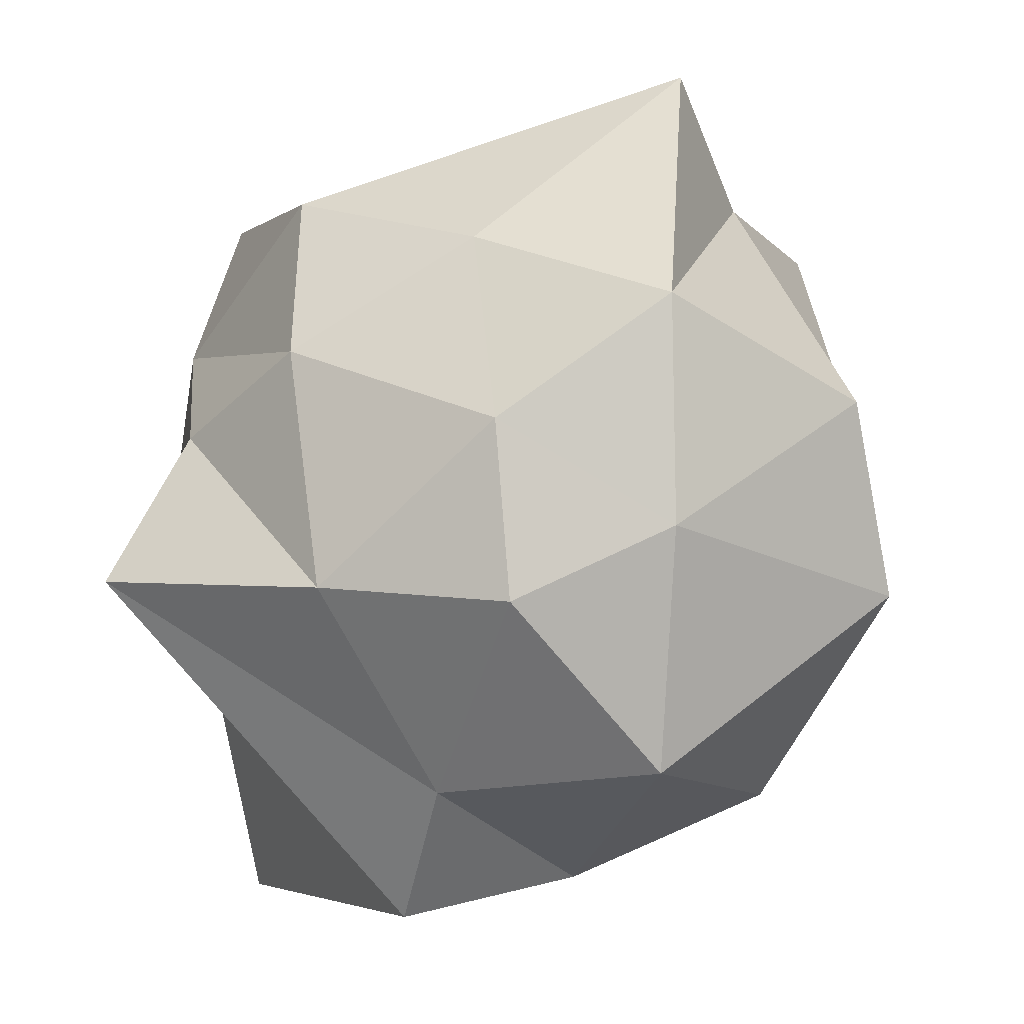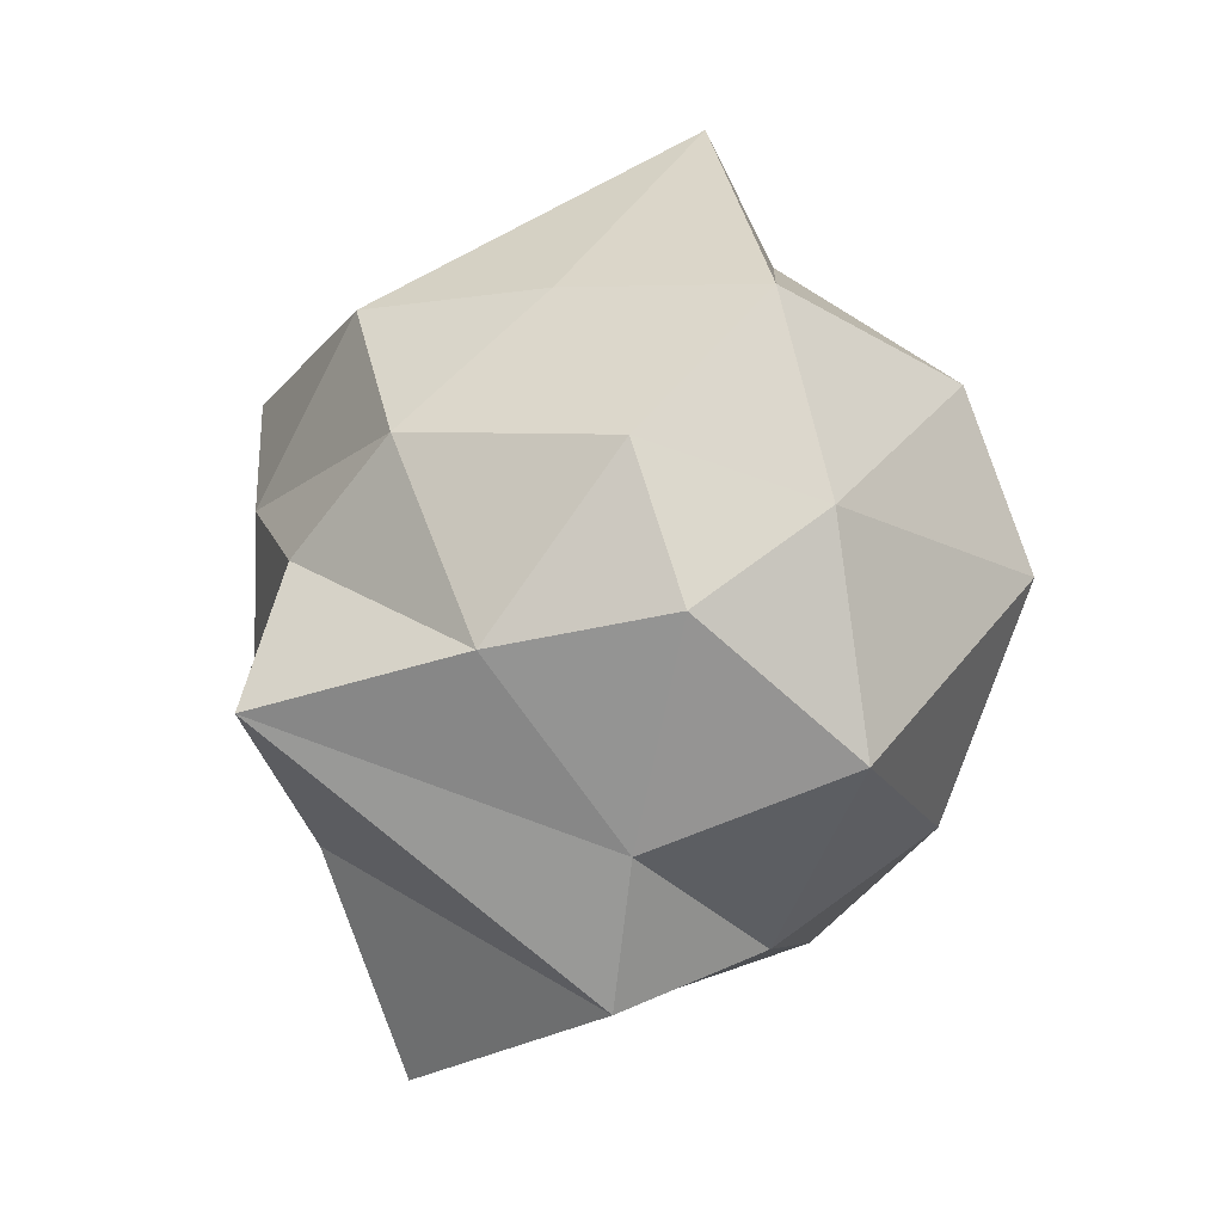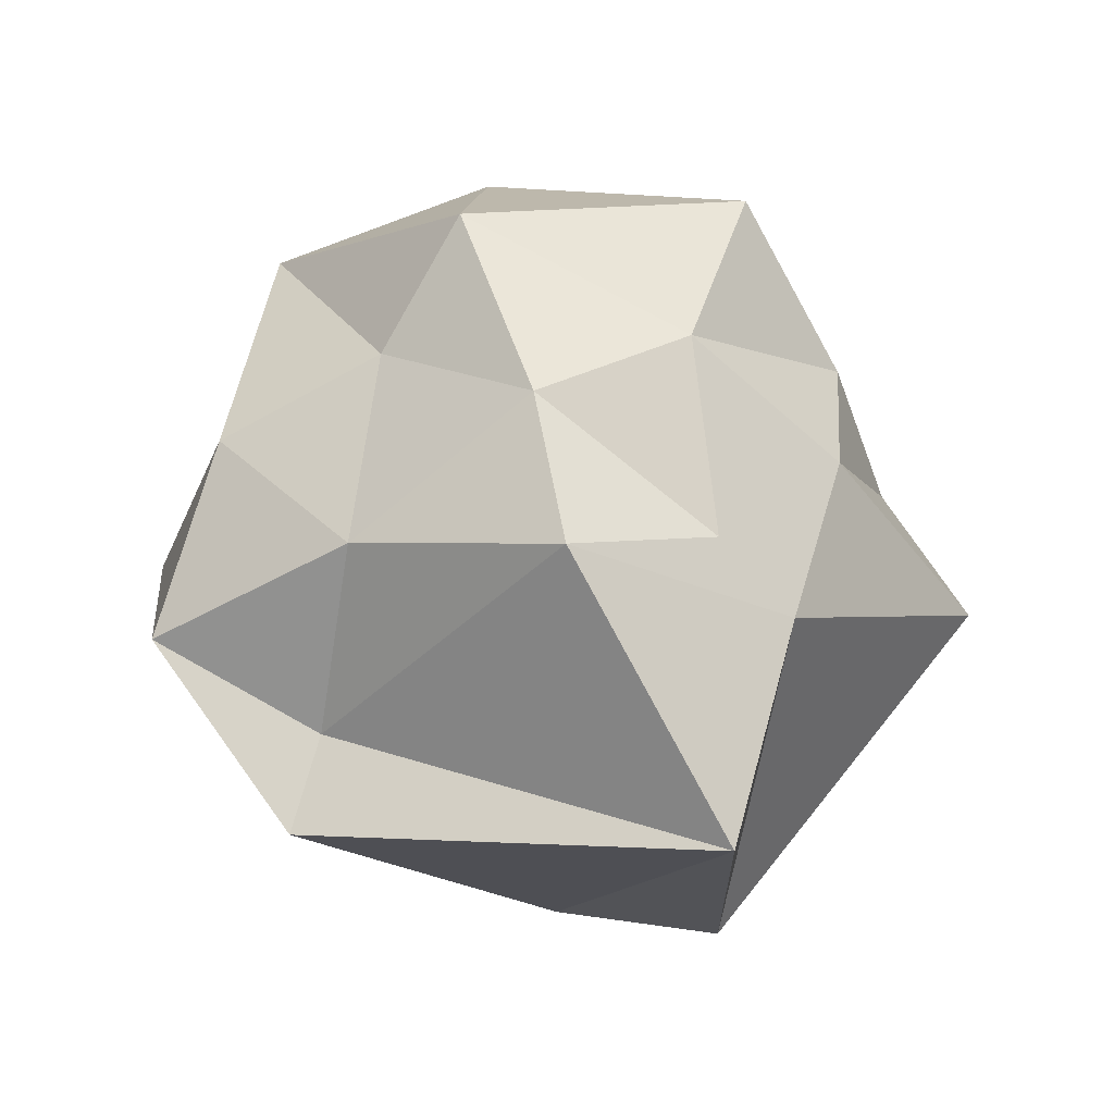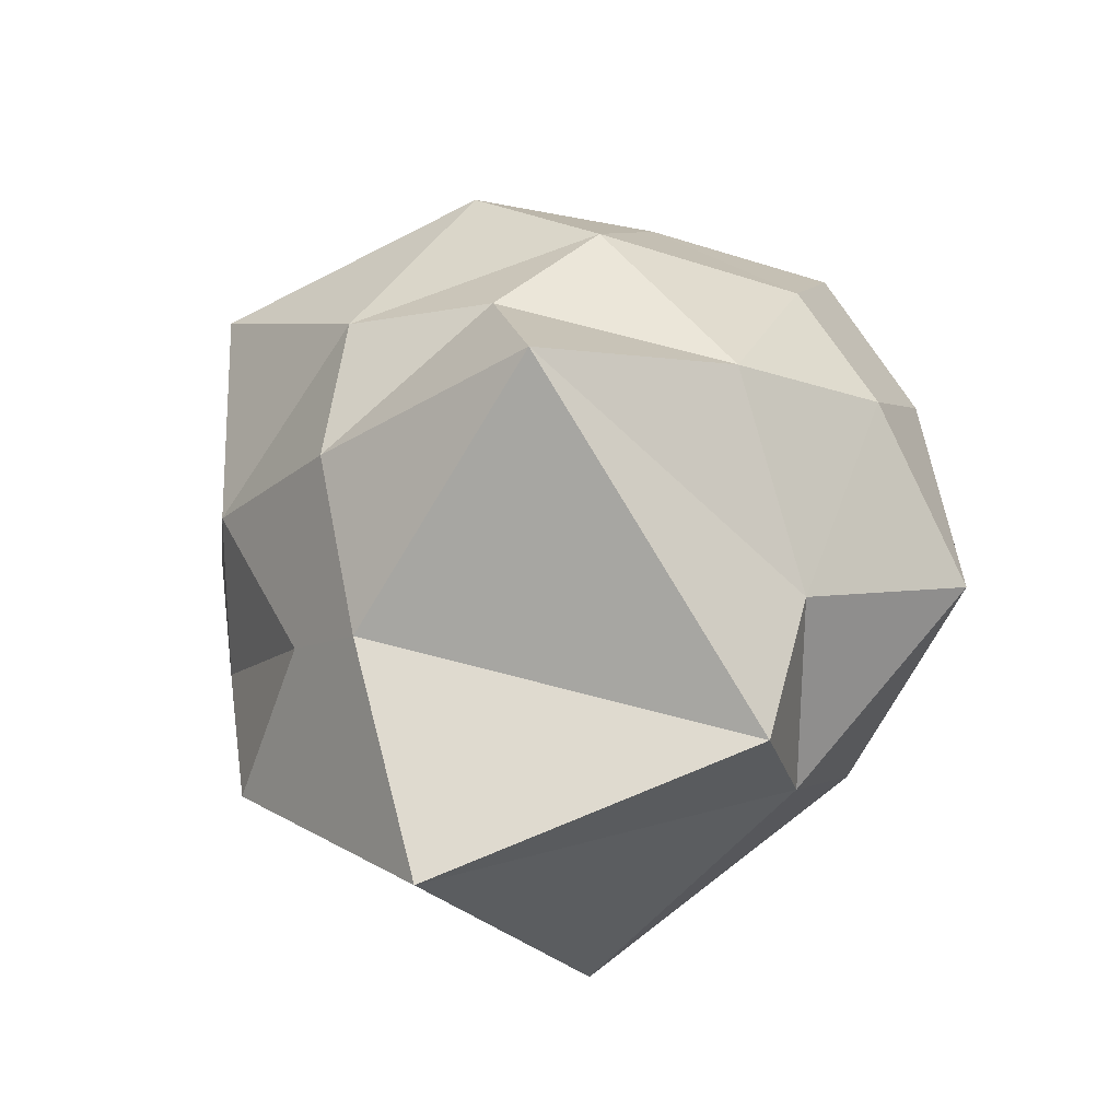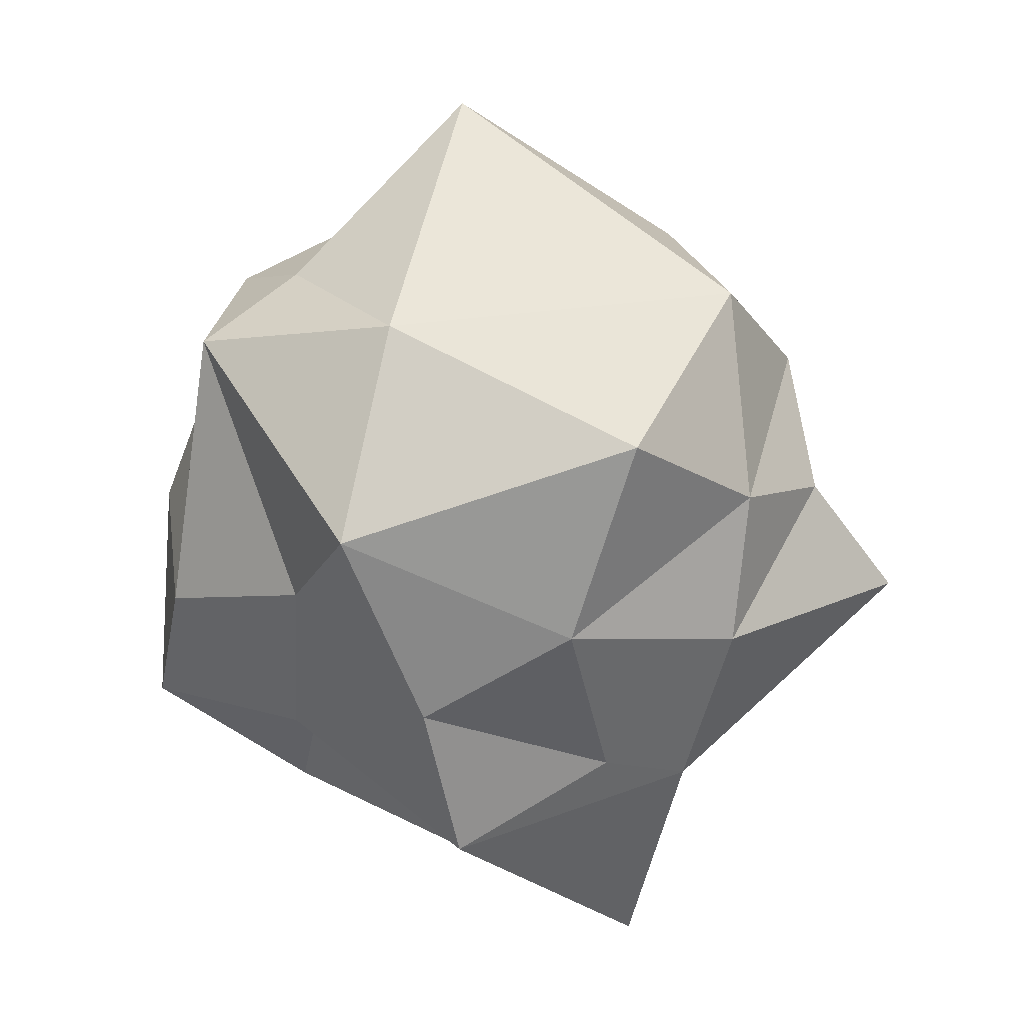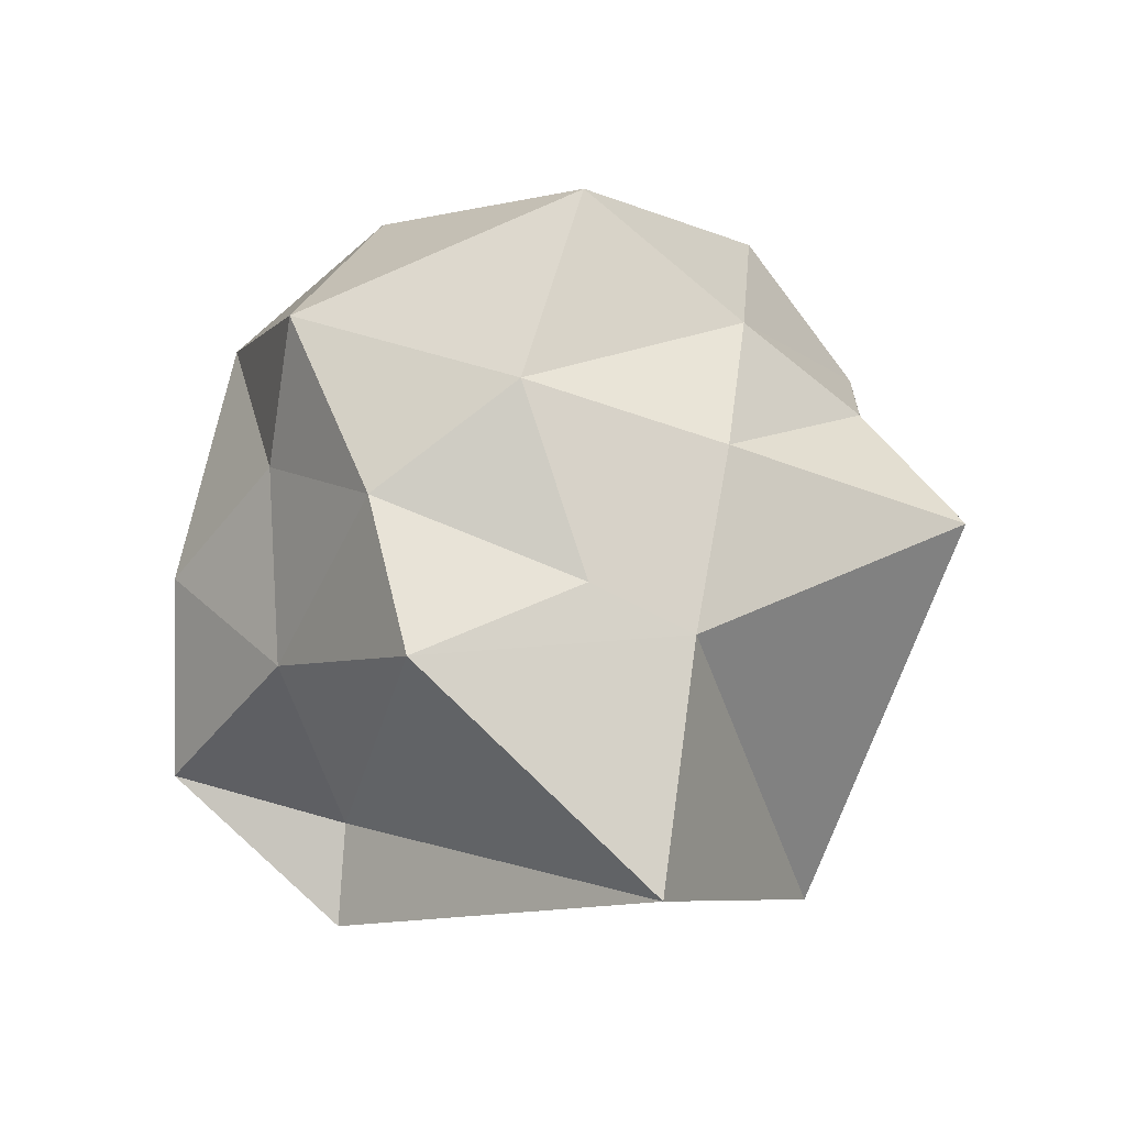
<metadata>
{"format":"obj","ext":"obj","renderer":"f3d","projection":"perspective","resolution":1024,"background":"white","views":[{"elev":-73.0,"azim":-9.4,"up":"+Y"},{"elev":5.3,"azim":-10.5,"up":"+Z"},{"elev":-41.6,"azim":-152.4,"up":"+Z"},{"elev":-34.5,"azim":-55.8,"up":"+Z"},{"elev":19.8,"azim":-140.9,"up":"+Z"},{"elev":-30.7,"azim":-124.9,"up":"+Z"}]}
</metadata>
<code>
o Icosphere
v -0.05971 -1.023 0.0997
v 0.7446 -0.5522 0.61
v -0.2764 -0.4472 0.8506
v -0.9228 -0.3381 0.1769
v -0.1724 -0.6914 -0.9209
v 0.7236 -0.4472 -0.5257
v 0.3464 0.6019 0.8256
v -0.9261 0.5991 0.5417
v -0.7236 0.4472 -0.5257
v 0.4836 0.4344 -0.734
v 0.9957 0.568 -0.02221
v 0 1 0
v -0.1625 -0.8507 0.5
v 0.3061 -0.9674 0.3378
v 0.2136 -0.7512 0.8546
v 0.9237 -0.5926 0.128
v 0.3763 -1.035 -0.2746
v -0.5257 -0.8507 0
v -0.6882 -0.5257 0.5
v -0.146 -0.8082 -0.5103
v -1.072 -0.5604 -0.1738
v 0.2629 -0.5257 -0.809
v 0.918 0.1256 0.2854
v 0.7993 0.05104 -0.1736
v 0.203 -0.005611 1.273
v 0.4237 0.1378 0.9182
v -0.9778 0.1088 0.2748
v -0.731 -0.128 0.7976
v -0.8123 0.173 -0.6321
v -0.981 0.1792 -0.146
v 0.5997 0.3768 -0.9932
v -0.5818 0.1218 -1.273
v 0.6739 0.49 0.738
v -0.1991 0.7917 0.8001
v -0.7832 0.6996 -0.02875
v -0.4698 0.8248 -0.7442
v 0.7863 0.8312 -0.5746
v 0.4314 0.9135 0.67
v 0.49 1.023 -0.1267
v -0.3101 1.131 0.2712
v -0.4345 0.9366 -0.2882
v 0.1625 0.8507 -0.5
f 1 14 13
f 2 14 16
f 1 13 18
f 1 18 20
f 1 20 17
f 2 16 23
f 3 15 25
f 4 19 27
f 5 21 29
f 6 22 31
f 2 23 26
f 3 25 28
f 4 27 30
f 5 29 32
f 6 31 24
f 7 33 38
f 8 34 40
f 9 35 41
f 10 36 42
f 11 37 39
f 39 42 12
f 39 37 42
f 37 10 42
f 42 41 12
f 42 36 41
f 36 9 41
f 41 40 12
f 41 35 40
f 35 8 40
f 40 38 12
f 40 34 38
f 34 7 38
f 38 39 12
f 38 33 39
f 33 11 39
f 24 37 11
f 24 31 37
f 31 10 37
f 32 36 10
f 32 29 36
f 29 9 36
f 30 35 9
f 30 27 35
f 27 8 35
f 28 34 8
f 28 25 34
f 25 7 34
f 26 33 7
f 26 23 33
f 23 11 33
f 31 32 10
f 31 22 32
f 22 5 32
f 29 30 9
f 29 21 30
f 21 4 30
f 27 28 8
f 27 19 28
f 19 3 28
f 25 26 7
f 25 15 26
f 15 2 26
f 23 24 11
f 23 16 24
f 16 6 24
f 17 22 6
f 17 20 22
f 20 5 22
f 20 21 5
f 20 18 21
f 18 4 21
f 18 19 4
f 18 13 19
f 13 3 19
f 16 17 6
f 16 14 17
f 14 1 17
f 13 15 3
f 13 14 15
f 14 2 15

</code>
